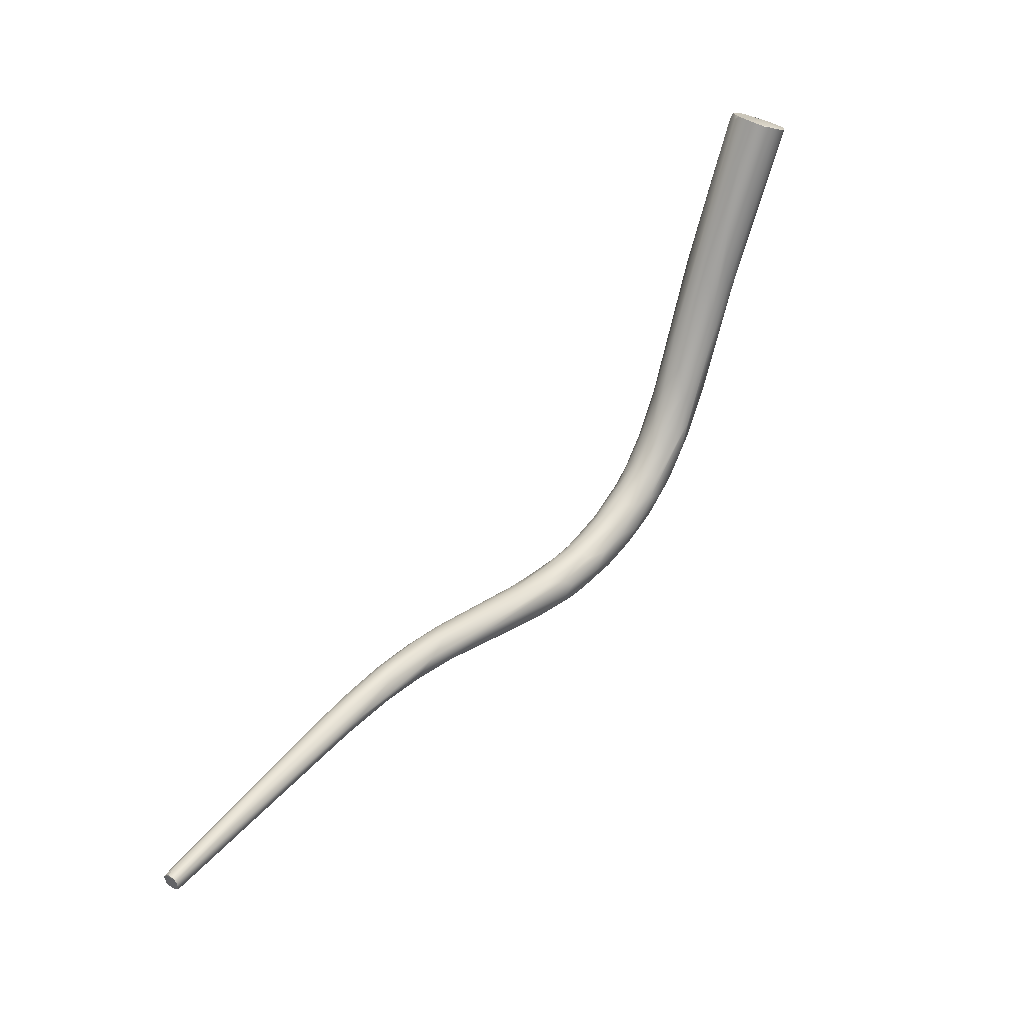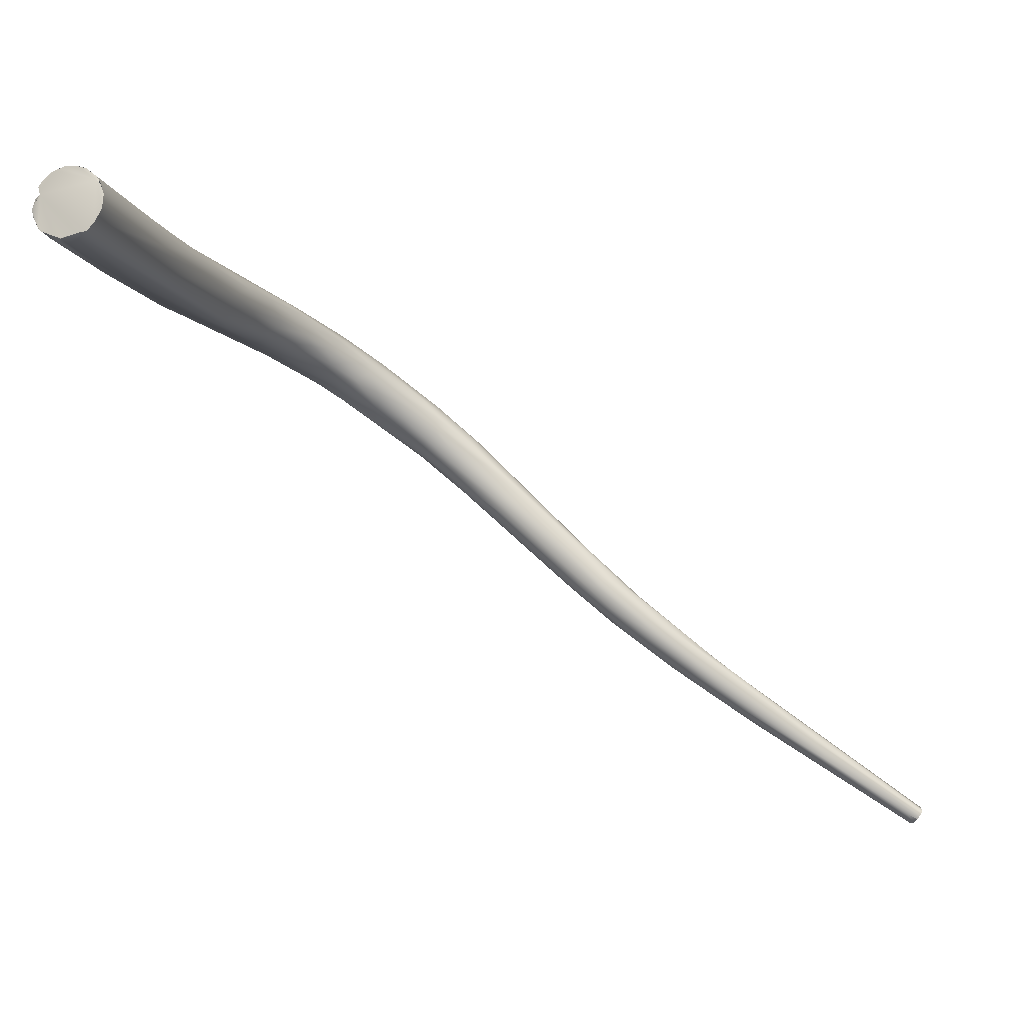
<metadata>
{"format":"obj","ext":"obj","renderer":"f3d","projection":"perspective","resolution":1024,"background":"white","views":[{"elev":-43.7,"azim":-77.4,"up":"+Y"},{"elev":15.7,"azim":-101.2,"up":"+Z"}]}
</metadata>
<code>
o FJ2896.obj_grp1.1538
v 0.2357 -0.3297 5.932
v 0.2355 -0.3249 5.927
v 0.2403 -0.3127 5.923
v 0.2438 -0.3114 5.921
v 0.2425 -0.3163 5.92
v 0.2565 -0.3041 5.942
v 0.243 -0.3091 5.924
v 0.2404 -0.3129 5.923
v 0.2484 -0.3076 5.922
v 0.2822 -0.3332 5.899
v 0.2385 -0.3229 5.923
v 0.2376 -0.3202 5.926
v 0.2376 -0.3202 5.926
v 0.2355 -0.3249 5.927
v 0.3005 -0.3543 5.887
v 0.295 -0.3628 5.896
v 0.2356 -0.3286 5.931
v 0.2375 -0.3326 5.937
v 0.2375 -0.3327 5.937
v 0.241 -0.3338 5.943
v 0.2456 -0.3307 5.95
v 0.2435 -0.3327 5.948
v 0.2435 -0.3327 5.948
v 0.2456 -0.3319 5.95
v 0.244 -0.3324 5.947
v 0.2457 -0.3318 5.95
v 0.241 -0.3338 5.943
v 0.2488 -0.3023 5.927
v 0.247 -0.3037 5.926
v 0.2481 -0.303 5.926
v 0.2487 -0.3023 5.927
v 0.2962 -0.3348 5.895
v 0.2508 -0.3014 5.93
v 0.2532 -0.3005 5.931
v 0.2508 -0.3014 5.93
v 0.2944 -0.325 5.908
v 0.2532 -0.3005 5.931
v 0.2553 -0.2999 5.935
v 0.2469 -0.3309 5.951
v 0.247 -0.3309 5.951
v 0.2995 -0.3592 5.921
v 0.2759 -0.3517 5.927
v 0.2513 -0.3265 5.954
v 0.2535 -0.3229 5.955
v 0.2535 -0.3231 5.955
v 0.2513 -0.3265 5.954
v 0.3018 -0.3548 5.924
v 0.2567 -0.3174 5.955
v 0.2555 -0.3003 5.935
v 0.2555 -0.3008 5.937
v 0.2591 -0.302 5.939
v 0.259 -0.3021 5.939
v 0.2555 -0.3008 5.937
v 0.2565 -0.3041 5.942
v 0.2627 -0.3049 5.941
v 0.2627 -0.3049 5.941
v 0.2627 -0.3049 5.941
v 0.2565 -0.3041 5.942
v 0.2593 -0.3036 5.945
v 0.2595 -0.3055 5.948
v 0.2593 -0.3036 5.945
v 0.2587 -0.3114 5.952
v 0.2595 -0.3055 5.948
v 0.2596 -0.3082 5.95
v 0.334 -0.3513 5.903
v 0.2595 -0.3095 5.951
v 0.2577 -0.3147 5.954
v 0.2588 -0.3113 5.953
v 0.2596 -0.3101 5.951
v 0.2574 -0.3163 5.955
v 0.2576 -0.3165 5.955
v 0.2587 -0.3134 5.953
v 0.2587 -0.3134 5.953
v 0.2577 -0.3147 5.954
v 0.3209 -0.3582 5.916
v 0.3202 -0.3493 5.916
v 0.2959 -0.3658 5.908
v 0.2593 -0.3036 5.945
v 0.3013 -0.3326 5.898
v 0.3173 -0.3781 5.888
v 0.3262 -0.3845 5.889
v 0.3078 -0.3315 5.907
v 0.3349 -0.3641 5.87
v 0.3216 -0.3618 5.875
v 0.3269 -0.3441 5.902
v 0.353 -0.3956 5.861
v 0.3317 -0.38 5.901
v 0.3659 -0.3996 5.852
v 0.3293 -0.3463 5.889
v 0.3396 -0.368 5.905
v 0.3449 -0.3813 5.899
v 0.3298 -0.3506 5.882
v 0.3558 -0.4021 5.864
v 0.3305 -0.3555 5.877
v 0.3447 -0.3554 5.886
v 0.3187 -0.3775 5.901
v 0.3517 -0.3979 5.884
v 0.3848 -0.3888 5.876
v 0.3529 -0.3646 5.871
v 0.3913 -0.4109 5.838
v 0.3578 -0.3743 5.862
v 0.3532 -0.4021 5.872
v 0.3789 -0.3802 5.874
v 0.3708 -0.374 5.868
v 0.3733 -0.3751 5.872
v 0.3623 -0.4006 5.884
v 0.3698 -0.4138 5.86
v 0.3713 -0.4126 5.871
v 0.3934 -0.4127 5.872
v 0.3815 -0.4192 5.846
v 0.3832 -0.388 5.853
v 0.4029 -0.4139 5.868
v 0.3908 -0.3911 5.852
v 0.3865 -0.4264 5.858
v 0.3892 -0.4261 5.862
v 0.3863 -0.3947 5.877
v 0.4193 -0.4427 5.851
v 0.405 -0.4336 5.858
v 0.3897 -0.4159 5.838
v 0.3887 -0.4228 5.84
v 0.3901 -0.4301 5.845
v 0.3947 -0.3917 5.859
v 0.394 -0.3936 5.868
v 0.4113 -0.4248 5.826
v 0.4013 -0.4307 5.829
v 0.3938 -0.402 5.842
v 0.4156 -0.4187 5.831
v 0.3906 -0.4313 5.85
v 0.4052 -0.4012 5.858
v 0.3977 -0.4353 5.835
v 0.4014 -0.3983 5.851
v 0.4004 -0.4037 5.868
v 0.4093 -0.4312 5.824
v 0.4037 -0.4451 5.839
v 0.4002 -0.4389 5.85
v 0.4146 -0.4187 5.859
v 0.4158 -0.4327 5.857
v 0.3485 -0.7971 5.539
v 0.3471 -0.7931 5.545
v 0.3667 -0.6813 5.621
v 0.3553 -0.7452 5.579
v 0.3681 -0.6878 5.613
v 0.3468 -0.7986 5.542
v 0.3486 -0.7972 5.539
v 0.3471 -0.7997 5.543
v 0.3468 -0.7986 5.542
v 0.3467 -0.7997 5.543
v 0.3468 -0.7986 5.542
v 0.3468 -0.8007 5.545
v 0.3582 -0.7367 5.592
v 0.3493 -0.8028 5.546
v 0.3468 -0.8007 5.545
v 0.3489 -0.8026 5.546
v 0.3664 -0.723 5.607
v 0.3651 -0.6818 5.625
v 0.3678 -0.6709 5.64
v 0.3683 -0.6639 5.64
v 0.3738 -0.6406 5.661
v 0.3705 -0.6605 5.636
v 0.374 -0.6402 5.656
v 0.373 -0.6483 5.658
v 0.4076 -0.4443 5.825
v 0.4104 -0.4418 5.821
v 0.4364 -0.4534 5.806
v 0.409 -0.4497 5.826
v 0.4075 -0.4496 5.831
v 0.4142 -0.4117 5.839
v 0.4113 -0.4456 5.848
v 0.4108 -0.4517 5.84
v 0.414 -0.4091 5.849
v 0.4126 -0.4116 5.858
v 0.4221 -0.4329 5.853
v 0.3506 -0.7964 5.538
v 0.3542 -0.7975 5.538
v 0.3506 -0.7964 5.538
v 0.3528 -0.7965 5.537
v 0.3528 -0.7965 5.537
v 0.3551 -0.7976 5.538
v 0.3542 -0.7975 5.538
v 0.3561 -0.7989 5.539
v 0.3551 -0.7976 5.538
v 0.3544 -0.8035 5.546
v 0.3547 -0.8034 5.546
v 0.3576 -0.8012 5.543
v 0.3564 -0.8023 5.544
v 0.3574 -0.7994 5.547
v 0.3801 -0.6835 5.636
v 0.3696 -0.7012 5.602
v 0.3757 -0.6927 5.63
v 0.3804 -0.6572 5.634
v 0.3772 -0.6538 5.637
v 0.3754 -0.6523 5.661
v 0.3767 -0.6378 5.653
v 0.3814 -0.6328 5.654
v 0.3753 -0.6799 5.641
v 0.3876 -0.628 5.685
v 0.3843 -0.6169 5.669
v 0.3777 -0.6322 5.672
v 0.3811 -0.6182 5.673
v 0.3901 -0.5995 5.687
v 0.3846 -0.6103 5.687
v 0.389 -0.5999 5.691
v 0.3853 -0.6127 5.689
v 0.3868 -0.6147 5.692
v 0.4226 -0.4481 5.811
v 0.4154 -0.4459 5.816
v 0.4142 -0.4548 5.818
v 0.4252 -0.4259 5.828
v 0.4133 -0.4584 5.828
v 0.4216 -0.4177 5.839
v 0.4211 -0.4181 5.849
v 0.4259 -0.428 5.849
v 0.3582 -0.7968 5.542
v 0.357 -0.8008 5.541
v 0.3564 -0.8023 5.544
v 0.3709 -0.7399 5.582
v 0.357 -0.8008 5.541
v 0.3712 -0.7418 5.584
v 0.3576 -0.8012 5.543
v 0.3703 -0.7439 5.586
v 0.3692 -0.7355 5.581
v 0.3716 -0.7093 5.597
v 0.3874 -0.6577 5.64
v 0.3843 -0.6793 5.628
v 0.3896 -0.6428 5.649
v 0.3846 -0.678 5.634
v 0.3814 -0.6878 5.63
v 0.3883 -0.6207 5.663
v 0.3898 -0.6556 5.656
v 0.3868 -0.6526 5.663
v 0.3894 -0.6372 5.677
v 0.3942 -0.5981 5.684
v 0.4064 -0.5948 5.718
v 0.4165 -0.5501 5.731
v 0.4092 -0.5676 5.735
v 0.4125 -0.5717 5.737
v 0.4107 -0.5589 5.727
v 0.4321 -0.455 5.804
v 0.4224 -0.4639 5.805
v 0.4208 -0.467 5.807
v 0.4158 -0.462 5.818
v 0.4214 -0.4727 5.805
v 0.4193 -0.4709 5.819
v 0.4177 -0.4644 5.828
v 0.422 -0.4662 5.831
v 0.4302 -0.4278 5.837
v 0.4291 -0.475 5.826
v 0.4345 -0.4705 5.831
v 0.4333 -0.4562 5.839
v 0.3899 -0.6574 5.645
v 0.3939 -0.646 5.658
v 0.4019 -0.612 5.674
v 0.3966 -0.6345 5.661
v 0.3996 -0.6308 5.672
v 0.3952 -0.6365 5.674
v 0.3979 -0.6337 5.674
v 0.4001 -0.5976 5.683
v 0.404 -0.6165 5.694
v 0.4191 -0.5519 5.726
v 0.4038 -0.6108 5.702
v 0.4118 -0.5558 5.735
v 0.4264 -0.4776 5.794
v 0.4262 -0.4889 5.789
v 0.4213 -0.476 5.807
v 0.4239 -0.4875 5.803
v 0.424 -0.4838 5.81
v 0.4368 -0.4438 5.816
v 0.4273 -0.4847 5.815
v 0.432 -0.4313 5.829
v 0.4296 -0.4296 5.843
v 0.4285 -0.4375 5.848
v 0.4353 -0.4516 5.84
v 0.4046 -0.6141 5.677
v 0.4047 -0.6179 5.679
v 0.4086 -0.6125 5.689
v 0.4069 -0.6146 5.692
v 0.4164 -0.5743 5.705
v 0.4303 -0.5387 5.737
v 0.4338 -0.5502 5.763
v 0.4234 -0.5342 5.744
v 0.4167 -0.5485 5.75
v 0.4194 -0.551 5.755
v 0.4212 -0.5343 5.749
v 0.4206 -0.5338 5.754
v 0.422 -0.5301 5.765
v 0.425 -0.5455 5.764
v 0.4245 -0.5165 5.77
v 0.4239 -0.5229 5.773
v 0.4266 -0.5037 5.777
v 0.4264 -0.5146 5.765
v 0.4254 -0.5043 5.782
v 0.4258 -0.5219 5.778
v 0.4244 -0.4894 5.795
v 0.4298 -0.4845 5.786
v 0.4254 -0.5051 5.788
v 0.4272 -0.5 5.798
v 0.4281 -0.4609 5.801
v 0.437 -0.4803 5.785
v 0.4338 -0.502 5.804
v 0.4372 -0.4381 5.831
v 0.4397 -0.4937 5.812
v 0.4356 -0.4397 5.839
v 0.4376 -0.4481 5.837
v 0.431 -0.5647 5.721
v 0.4272 -0.5622 5.718
v 0.4299 -0.5767 5.728
v 0.4301 -0.518 5.757
v 0.4316 -0.5438 5.769
v 0.4333 -0.5054 5.767
v 0.4315 -0.5005 5.772
v 0.4282 -0.5246 5.781
v 0.433 -0.5166 5.791
v 0.4385 -0.5269 5.785
v 0.4432 -0.4598 5.804
v 0.4421 -0.449 5.816
v 0.4435 -0.4498 5.821
v 0.4445 -0.4919 5.812
v 0.4422 -0.4494 5.829
v 0.4435 -0.4668 5.827
v 0.443 -0.477 5.823
v 0.4466 -0.4613 5.823
v 0.4438 -0.4601 5.828
v 0.4361 -0.5628 5.73
v 0.4355 -0.5668 5.732
v 0.4407 -0.5378 5.742
v 0.4412 -0.5261 5.749
v 0.4331 -0.566 5.745
v 0.4375 -0.5156 5.757
v 0.4396 -0.5439 5.768
v 0.4454 -0.4957 5.774
v 0.4469 -0.4796 5.789
v 0.4435 -0.5099 5.799
v 0.4475 -0.4601 5.812
v 0.4507 -0.4722 5.803
v 0.4471 -0.5159 5.792
v 0.4489 -0.4974 5.805
v 0.4475 -0.4601 5.818
v 0.4468 -0.4793 5.818
v 0.4496 -0.4839 5.812
v 0.4495 -0.4731 5.816
v 0.4398 -0.5496 5.736
v 0.4465 -0.5404 5.75
v 0.4439 -0.5496 5.747
v 0.4395 -0.5588 5.745
v 0.4479 -0.5185 5.76
v 0.4442 -0.5433 5.765
v 0.4499 -0.4977 5.777
v 0.4442 -0.5362 5.774
v 0.4474 -0.5393 5.764
v 0.4498 -0.5251 5.779
v 0.4491 -0.4732 5.797
v 0.453 -0.4883 5.79
v 0.4541 -0.4901 5.794
v 0.4523 -0.5115 5.789
v 0.4517 -0.4742 5.808
v 0.4529 -0.484 5.804
v 0.4527 -0.4911 5.803
v 0.4478 -0.5271 5.755
v 0.4484 -0.5383 5.759
v 0.451 -0.5227 5.764
v 0.4517 -0.5252 5.767
v 0.4513 -0.5272 5.77
v 0.4526 -0.5059 5.775
v 0.4542 -0.5056 5.781
v 0.454 -0.5102 5.784
v 0.4527 -0.5021 5.796
f 3 4 5
f 6 7 8
f 3 9 4
f 5 4 10
f 11 2 12
f 6 13 14
f 5 11 3
f 11 12 3
f 8 13 6
f 11 5 15
f 1 2 16
f 17 6 14
f 17 21 6
f 22 19 20
f 19 22 21
f 19 21 17
f 21 25 26
f 32 30 31
f 3 30 9
f 7 28 29
f 10 4 9
f 9 30 32
f 32 10 9
f 33 28 6
f 34 31 35
f 37 33 38
f 38 33 6
f 6 28 7
f 21 26 39
f 41 40 24
f 23 27 42
f 43 44 21
f 47 45 46
f 43 21 39
f 40 41 46
f 34 49 36
f 51 49 50
f 52 53 54
f 56 52 54
f 57 58 59
f 60 61 6
f 21 62 6
f 62 60 6
f 63 64 65
f 23 42 24
f 41 24 42
f 67 62 21
f 66 60 62
f 21 44 70
f 70 67 21
f 62 67 72
f 73 74 71
f 45 75 48
f 73 76 68
f 76 69 68
f 71 76 73
f 71 48 75
f 47 46 41
f 77 27 18
f 42 27 77
f 1 77 18
f 63 65 78
f 75 76 71
f 45 47 75
f 31 79 32
f 34 79 31
f 36 79 34
f 1 16 80
f 81 77 1
f 36 49 82
f 51 82 49
f 65 64 69
f 83 10 32
f 5 10 84
f 83 84 10
f 1 80 81
f 51 55 85
f 55 78 85
f 65 69 76
f 11 86 2
f 2 86 16
f 51 85 82
f 85 78 65
f 87 41 42
f 5 84 15
f 15 88 11
f 89 79 36
f 90 76 75
f 79 89 92
f 16 93 80
f 89 36 82
f 47 41 87
f 94 83 32
f 95 89 82
f 85 95 82
f 96 42 77
f 96 87 42
f 47 87 91
f 86 11 88
f 32 79 94
f 79 92 94
f 86 93 16
f 97 96 77
f 97 87 96
f 98 65 76
f 91 75 47
f 88 15 84
f 99 94 92
f 81 97 77
f 84 100 88
f 99 101 94
f 92 89 99
f 101 83 94
f 93 102 80
f 80 102 81
f 85 65 103
f 100 84 83
f 104 99 89
f 95 104 89
f 95 105 104
f 85 105 95
f 90 75 91
f 106 91 87
f 105 85 103
f 97 108 87
f 87 108 106
f 110 93 86
f 99 111 101
f 107 102 93
f 81 108 97
f 108 81 102
f 103 65 98
f 90 91 109
f 83 101 100
f 110 107 93
f 113 99 104
f 114 102 107
f 108 102 114
f 108 115 106
f 117 91 106
f 106 118 117
f 76 116 98
f 116 76 90
f 116 90 112
f 119 88 100
f 88 120 110
f 110 86 88
f 113 111 99
f 122 113 104
f 105 122 104
f 114 115 108
f 103 98 123
f 109 91 117
f 119 125 120
f 126 101 111
f 126 111 127
f 101 124 100
f 120 88 119
f 107 110 121
f 128 107 121
f 107 128 114
f 122 105 103
f 122 103 129
f 118 106 115
f 112 90 109
f 119 100 125
f 120 130 110
f 130 121 110
f 122 131 113
f 123 129 103
f 132 98 116
f 133 125 100
f 126 124 101
f 120 125 130
f 134 114 128
f 134 128 121
f 115 114 135
f 98 132 123
f 112 132 116
f 136 132 112
f 140 139 141
f 138 139 140
f 140 142 138
f 138 143 139
f 144 145 146
f 141 139 147
f 139 148 147
f 147 149 150
f 145 151 152
f 151 145 144
f 149 153 150
f 147 150 141
f 140 141 155
f 155 141 156
f 141 150 156
f 157 155 156
f 157 156 158
f 159 155 157
f 160 159 157
f 157 158 160
f 158 156 161
f 162 125 163
f 124 126 164
f 162 165 130
f 162 130 125
f 165 166 130
f 127 111 113
f 130 166 121
f 121 166 134
f 167 127 113
f 113 131 167
f 114 134 135
f 168 115 135
f 169 168 135
f 122 170 131
f 122 129 170
f 168 118 115
f 171 129 123
f 123 132 171
f 171 132 136
f 137 172 112
f 117 137 109
f 109 137 112
f 174 144 175
f 175 176 174
f 178 179 177
f 180 144 174
f 181 180 174
f 154 153 182
f 144 183 151
f 183 144 184
f 185 186 182
f 186 187 182
f 173 138 142
f 173 188 177
f 182 189 154
f 182 187 189
f 173 142 188
f 150 153 154
f 191 188 142
f 191 190 188
f 150 192 156
f 154 189 195
f 140 159 142
f 150 154 192
f 140 155 159
f 191 193 194
f 191 142 159
f 191 159 193
f 192 154 195
f 192 195 196
f 159 160 193
f 161 156 192
f 194 193 197
f 198 158 161
f 160 199 193
f 199 197 193
f 160 158 199
f 161 192 198
f 200 197 199
f 199 158 201
f 158 198 201
f 201 202 199
f 201 198 203
f 200 199 202
f 192 204 198
f 198 204 203
f 133 163 125
f 124 205 133
f 133 206 163
f 162 163 207
f 162 207 165
f 127 167 208
f 133 100 124
f 127 164 126
f 134 166 209
f 209 169 134
f 170 167 131
f 167 170 210
f 135 134 169
f 129 211 170
f 211 129 171
f 171 212 211
f 212 171 136
f 136 112 172
f 214 144 180
f 144 214 184
f 217 178 213
f 213 216 218
f 217 213 219
f 218 219 213
f 219 186 215
f 218 186 219
f 220 186 218
f 220 187 186
f 177 221 178
f 213 178 221
f 213 221 216
f 222 177 188
f 177 222 221
f 216 221 223
f 216 223 224
f 216 224 218
f 188 190 222
f 222 225 221
f 226 227 220
f 226 220 218
f 227 187 220
f 191 228 190
f 227 229 187
f 191 194 228
f 187 230 189
f 195 189 230
f 195 231 196
f 230 231 195
f 228 197 232
f 228 194 197
f 197 200 232
f 231 233 196
f 192 196 204
f 200 234 232
f 201 203 235
f 203 204 235
f 196 236 204
f 200 202 237
f 236 235 204
f 133 205 206
f 124 238 205
f 206 207 163
f 206 239 207
f 207 240 241
f 240 242 241
f 164 238 124
f 165 241 166
f 207 241 165
f 241 209 166
f 209 241 243
f 209 243 244
f 169 209 244
f 208 167 210
f 245 169 244
f 168 169 245
f 210 170 246
f 170 211 246
f 168 247 118
f 271 212 136
f 271 136 172
f 118 248 117
f 221 225 223
f 224 226 218
f 224 250 226
f 223 250 224
f 226 229 227
f 190 225 222
f 250 251 226
f 229 226 251
f 225 190 252
f 225 253 223
f 253 225 252
f 254 229 251
f 223 253 250
f 250 253 251
f 229 230 187
f 229 255 230
f 190 277 252
f 256 229 254
f 255 229 256
f 257 228 232
f 228 257 190
f 277 190 257
f 255 231 230
f 255 258 231
f 259 232 234
f 231 260 233
f 231 258 260
f 202 201 261
f 202 261 237
f 261 201 235
f 262 242 240
f 263 264 242
f 262 263 242
f 240 239 262
f 205 239 206
f 240 207 239
f 264 241 242
f 241 264 243
f 264 266 243
f 127 208 267
f 243 268 244
f 268 243 266
f 268 245 244
f 210 269 208
f 246 269 210
f 168 245 247
f 270 211 212
f 246 211 270
f 247 248 118
f 117 249 137
f 172 137 272
f 249 272 137
f 271 172 272
f 253 252 273
f 273 274 253
f 251 253 274
f 254 251 274
f 275 256 254
f 275 276 256
f 274 275 254
f 276 255 256
f 276 258 255
f 257 278 277
f 257 232 278
f 278 232 259
f 260 279 233
f 237 234 200
f 259 234 280
f 261 235 281
f 236 282 235
f 280 261 283
f 237 280 234
f 261 280 237
f 281 235 282
f 236 196 233
f 284 283 261
f 284 261 281
f 284 281 285
f 282 236 286
f 287 284 285
f 281 282 285
f 287 285 288
f 289 290 287
f 287 291 289
f 291 287 288
f 293 263 291
f 263 294 289
f 289 291 263
f 288 295 291
f 295 288 292
f 294 263 262
f 291 295 293
f 295 292 296
f 262 239 297
f 262 297 294
f 263 293 264
f 265 264 293
f 296 265 295
f 293 295 265
f 297 239 205
f 297 205 238
f 297 238 298
f 265 266 264
f 265 296 266
f 296 268 266
f 127 267 164
f 247 245 268
f 208 269 267
f 247 301 248
f 269 246 300
f 270 300 246
f 300 270 302
f 249 117 248
f 212 302 270
f 271 302 212
f 303 302 271
f 271 272 303
f 273 252 304
f 305 252 277
f 276 306 258
f 280 283 307
f 236 233 286
f 307 283 290
f 287 290 284
f 284 290 283
f 282 286 292
f 233 308 286
f 308 233 279
f 307 290 309
f 309 290 310
f 282 292 285
f 310 290 289
f 288 285 292
f 311 292 286
f 289 294 310
f 311 296 292
f 311 286 312
f 298 294 297
f 298 238 164
f 312 268 296
f 312 296 311
f 299 268 312
f 299 312 313
f 268 299 247
f 314 164 267
f 267 315 314
f 299 313 301
f 248 301 317
f 299 301 247
f 315 267 269
f 269 300 315
f 316 315 300
f 300 318 316
f 320 248 317
f 302 318 300
f 318 302 303
f 321 318 322
f 318 303 322
f 272 322 303
f 320 249 248
f 320 319 249
f 249 319 272
f 322 272 319
f 304 323 273
f 273 323 274
f 252 305 304
f 323 324 274
f 274 306 275
f 276 275 306
f 274 324 306
f 277 326 305
f 326 325 305
f 306 327 258
f 278 326 277
f 260 258 327
f 259 280 328
f 278 259 328
f 260 327 279
f 328 280 307
f 328 307 309
f 327 329 279
f 310 298 309
f 328 309 298
f 312 286 308
f 298 310 294
f 328 298 164
f 328 164 330
f 312 308 313
f 279 313 308
f 329 313 279
f 314 331 164
f 314 351 331
f 332 301 313
f 351 314 315
f 351 315 333
f 351 333 334
f 332 317 301
f 332 335 317
f 315 316 333
f 333 316 337
f 340 321 322
f 317 336 320
f 337 316 318
f 318 321 337
f 338 339 319
f 338 319 320
f 340 319 339
f 340 322 319
f 304 305 341
f 325 341 305
f 323 304 341
f 323 341 342
f 323 342 343
f 344 327 306
f 306 324 344
f 323 343 324
f 328 326 278
f 345 325 326
f 328 330 326
f 346 344 349
f 327 344 346
f 347 326 330
f 346 348 329
f 329 327 346
f 330 331 347
f 348 350 335
f 329 335 313
f 348 335 329
f 164 331 330
f 331 351 347
f 351 352 347
f 335 332 313
f 351 334 352
f 353 352 334
f 335 354 336
f 339 336 366
f 357 339 366
f 333 355 334
f 340 339 356
f 357 356 339
f 336 339 338
f 335 336 317
f 337 355 333
f 337 321 355
f 340 355 321
f 355 340 356
f 320 336 338
f 324 343 344
f 325 358 341
f 325 345 358
f 358 342 341
f 343 342 359
f 344 343 349
f 342 358 360
f 342 360 361
f 342 361 359
f 359 349 343
f 347 345 326
f 358 345 363
f 358 363 360
f 362 359 361
f 362 349 359
f 345 347 363
f 360 364 361
f 363 364 360
f 361 365 362
f 364 365 361
f 362 350 349
f 346 350 348
f 350 346 349
f 347 352 363
f 365 350 362
f 352 353 364
f 366 354 365
f 363 352 364
f 354 335 350
f 354 350 365
f 355 353 334
f 353 355 356
f 353 356 357
f 353 357 365
f 366 365 357
f 364 353 365
f 336 354 366

</code>
